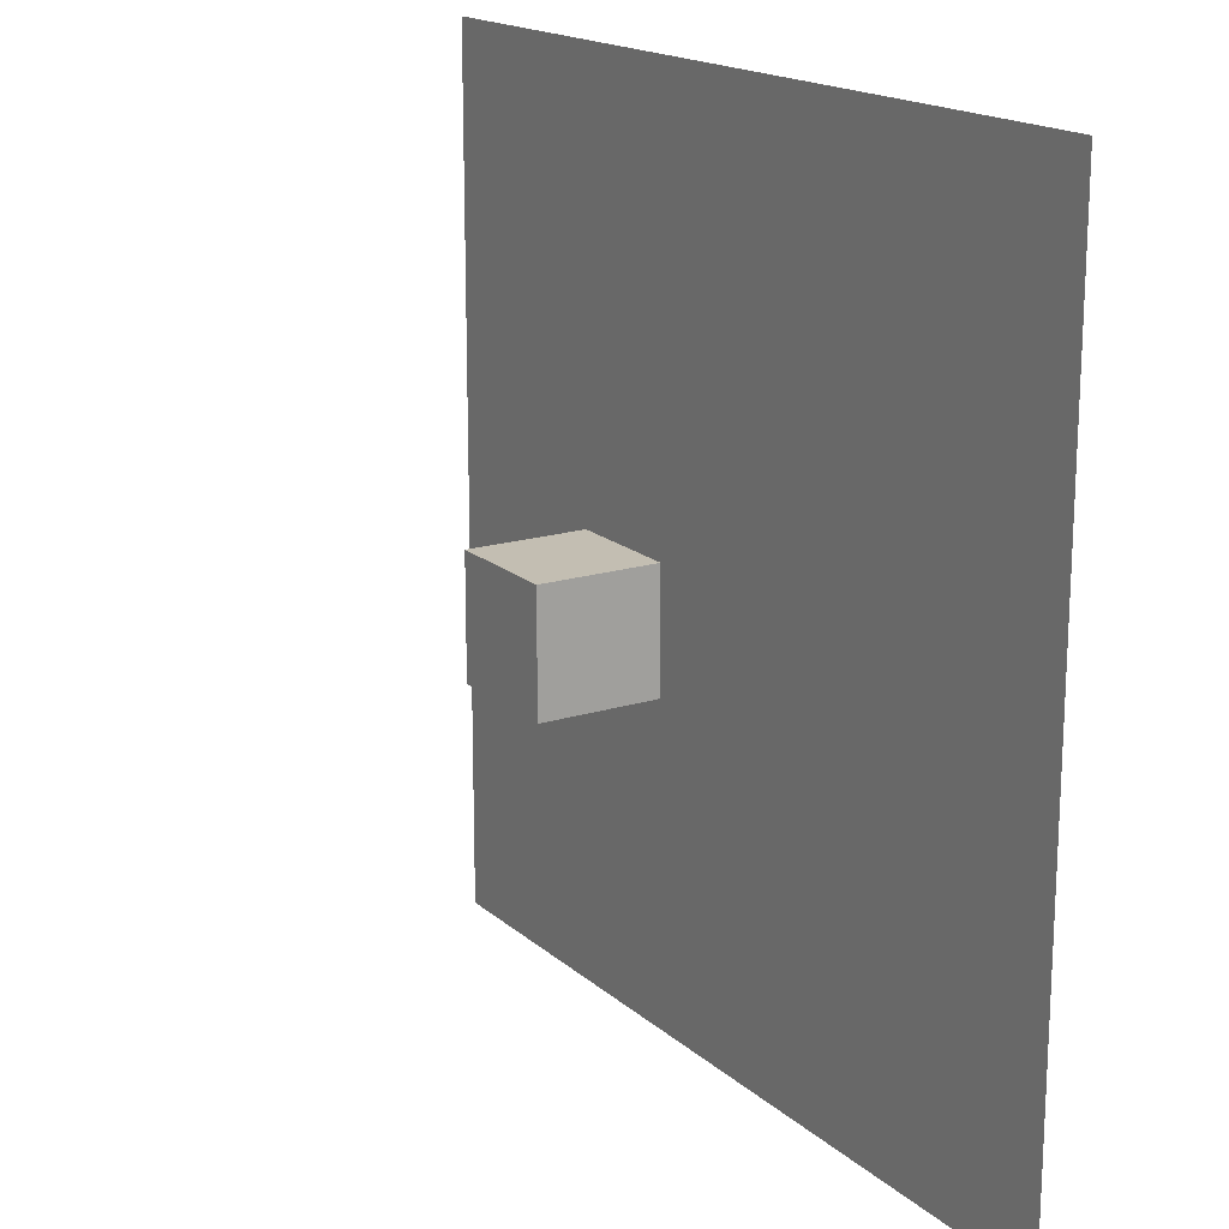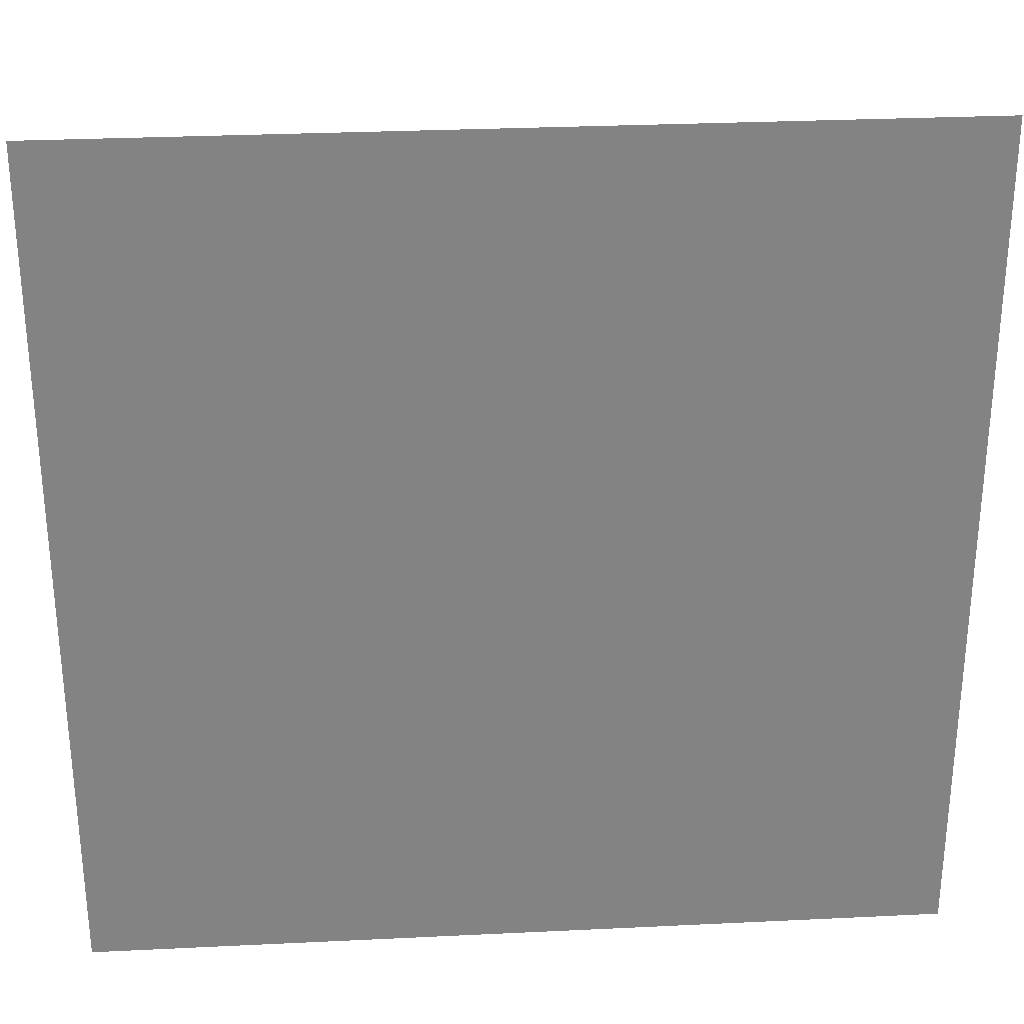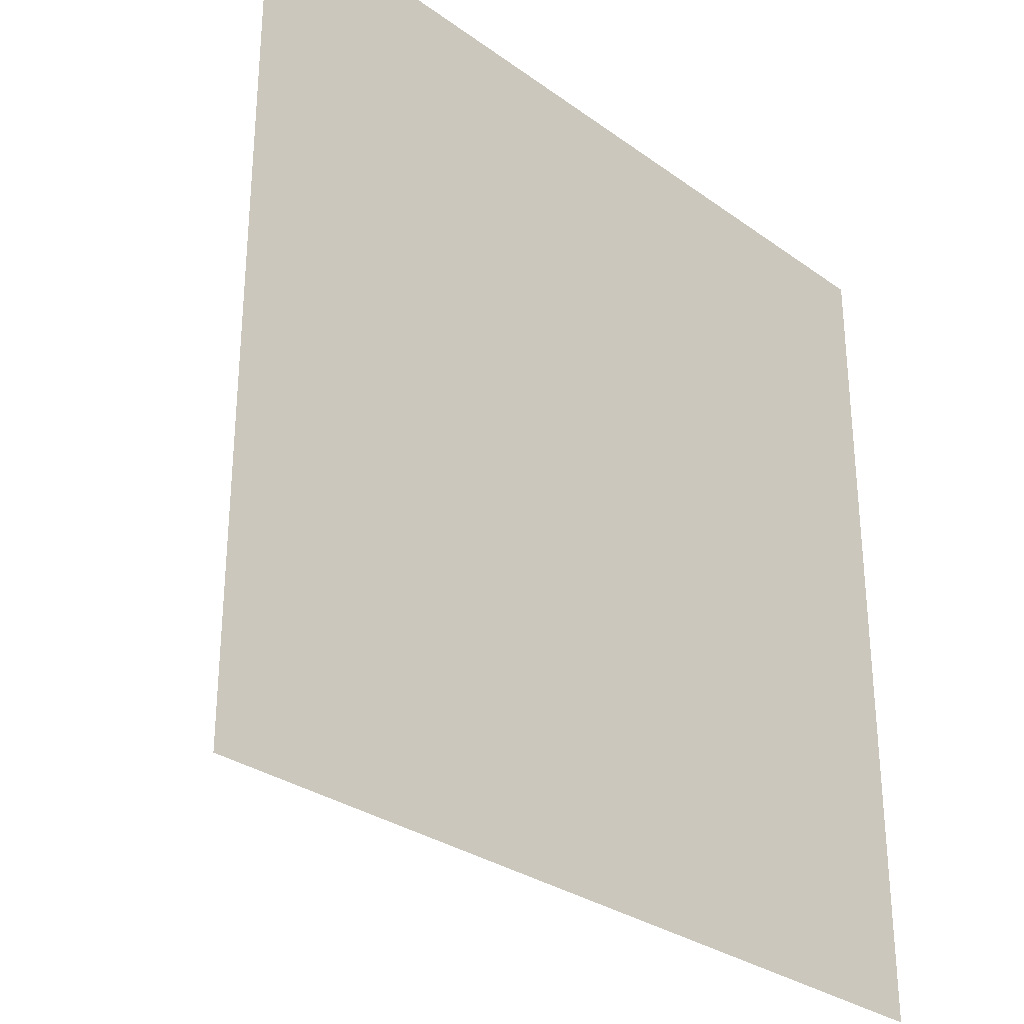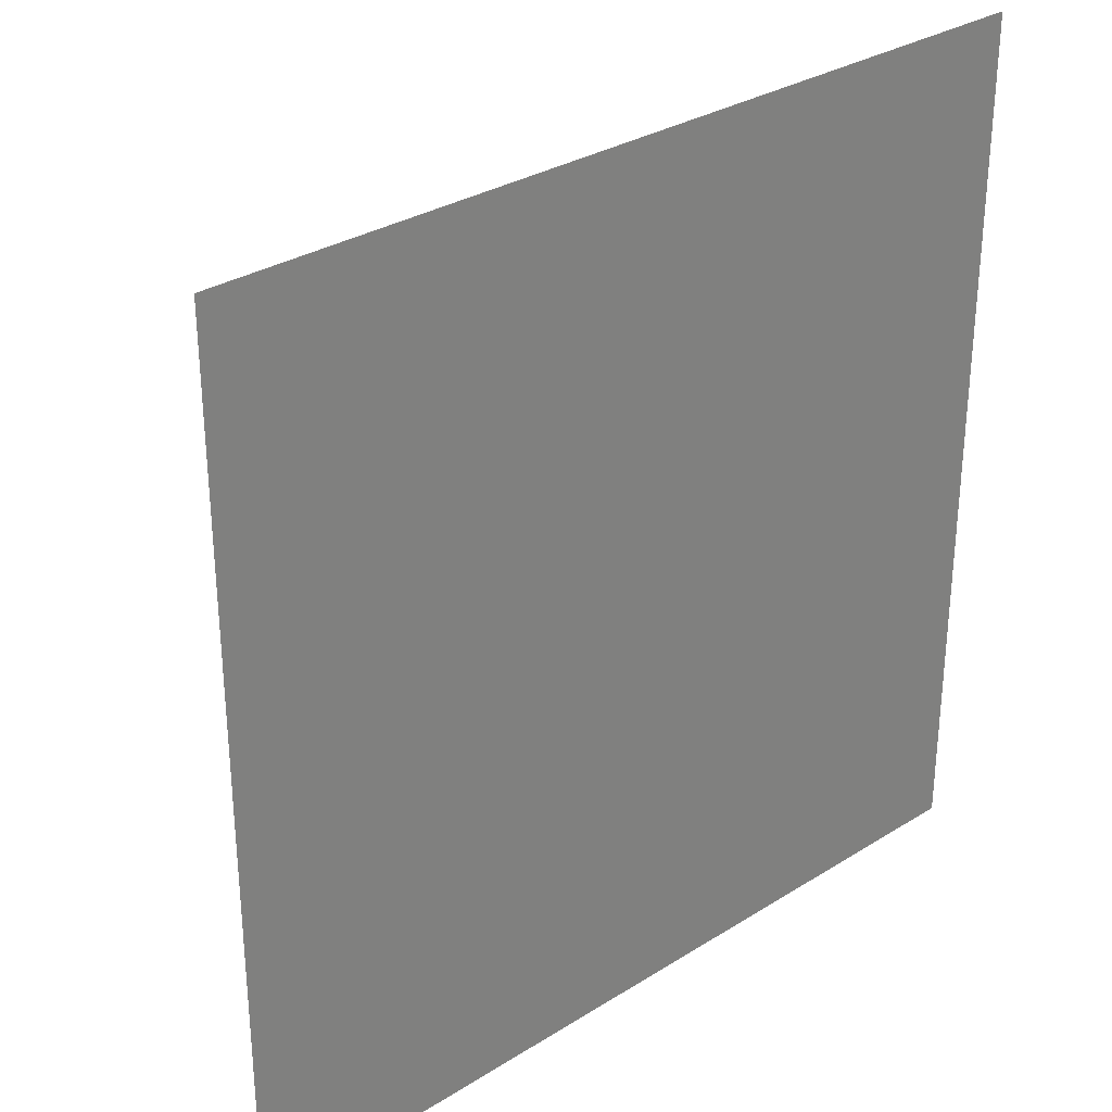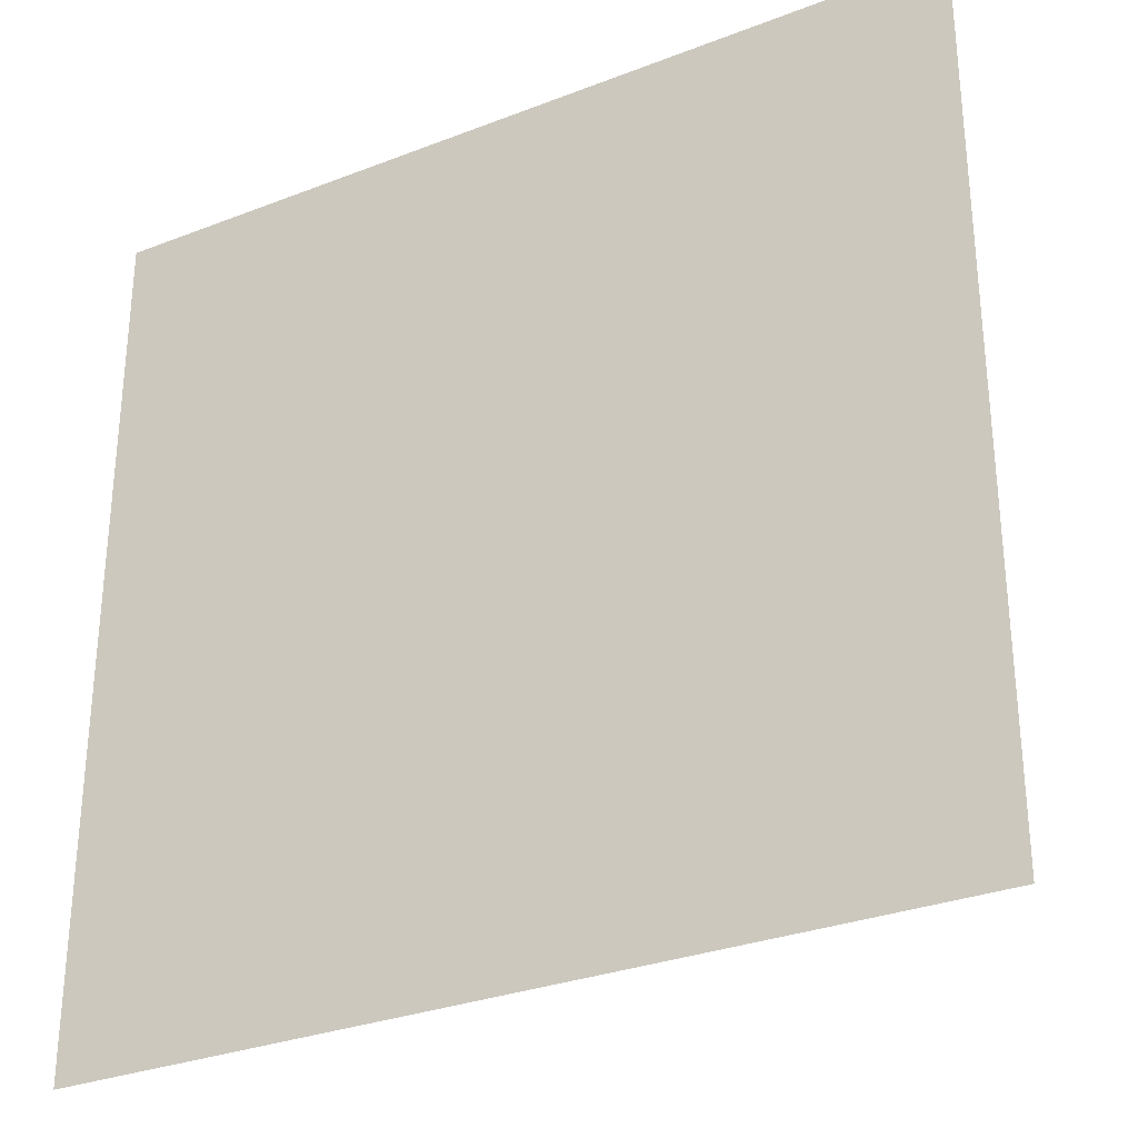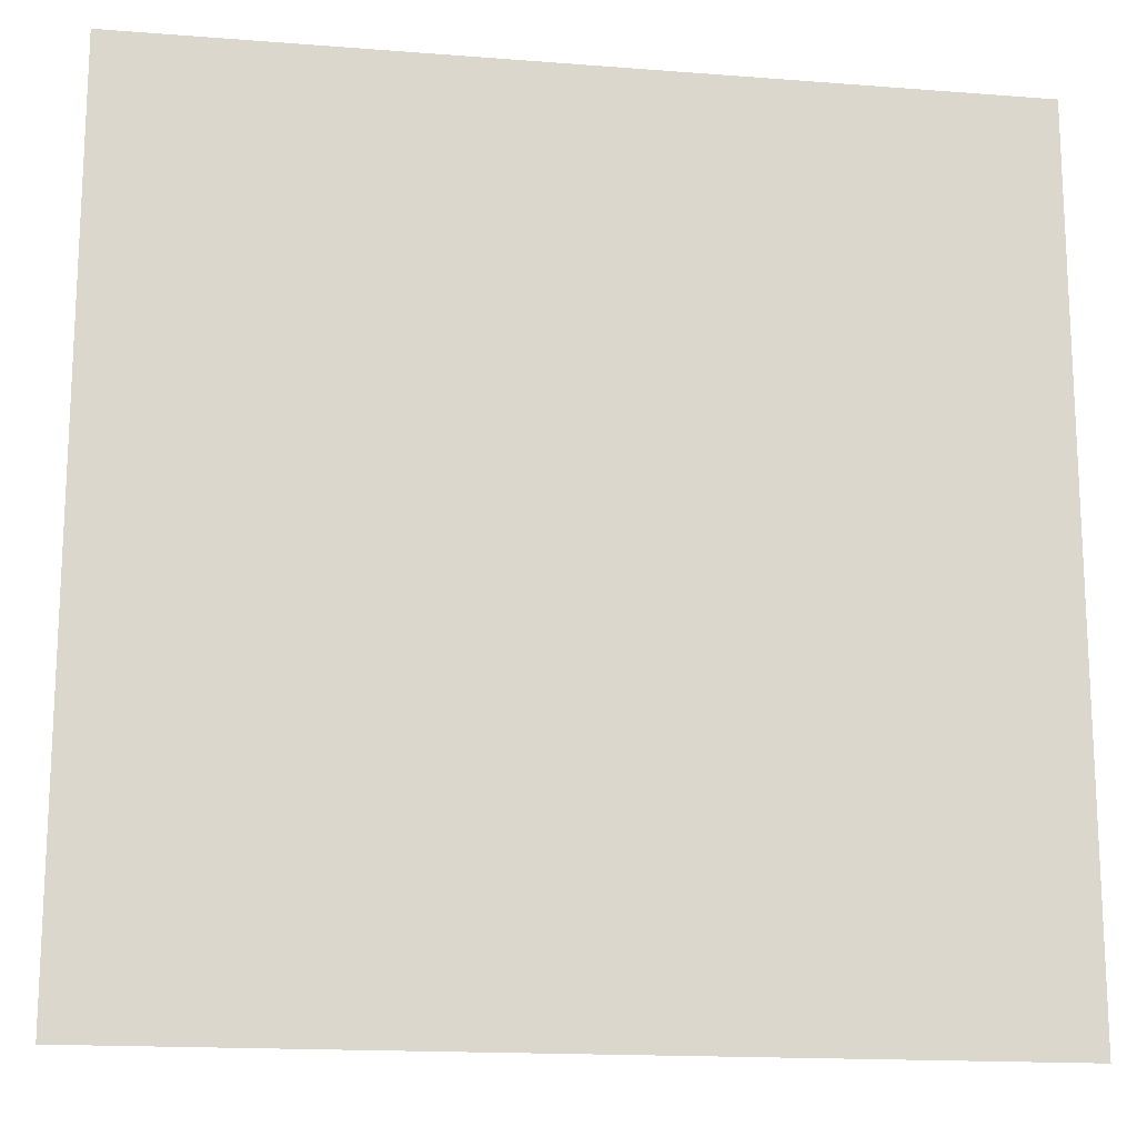
<metadata>
{"format":"obj","ext":"obj","renderer":"f3d","projection":"perspective","resolution":1024,"background":"white","views":[{"elev":17.5,"azim":-121.8,"up":"+Z"},{"elev":29.2,"azim":-4.1,"up":"+Z"},{"elev":-30.2,"azim":-46.1,"up":"+Z"},{"elev":30.9,"azim":-41.9,"up":"+Z"},{"elev":-30.3,"azim":29.3,"up":"+Z"},{"elev":-16.3,"azim":-9.1,"up":"+Z"}]}
</metadata>
<code>
o Cube.001
v -1.666 4.729 -4.352
v -1.666 4.729 0.47
v -6.489 4.729 0.47
v -6.489 4.729 -4.352
v -1.666 9.552 -4.352
v -6.489 9.552 -4.352
v -6.489 9.552 0.47
v -1.666 9.552 0.47
f 1 2 3 4
f 5 6 7 8
f 1 5 8 2
f 2 8 7 3
f 3 7 6 4
f 5 1 4 6
o Plane
v -22.43 0.559 16.42
v 14.28 0.559 16.42
v 14.28 0.559 -20.3
v -22.43 0.559 -20.3
f 9 10 11 12

</code>
